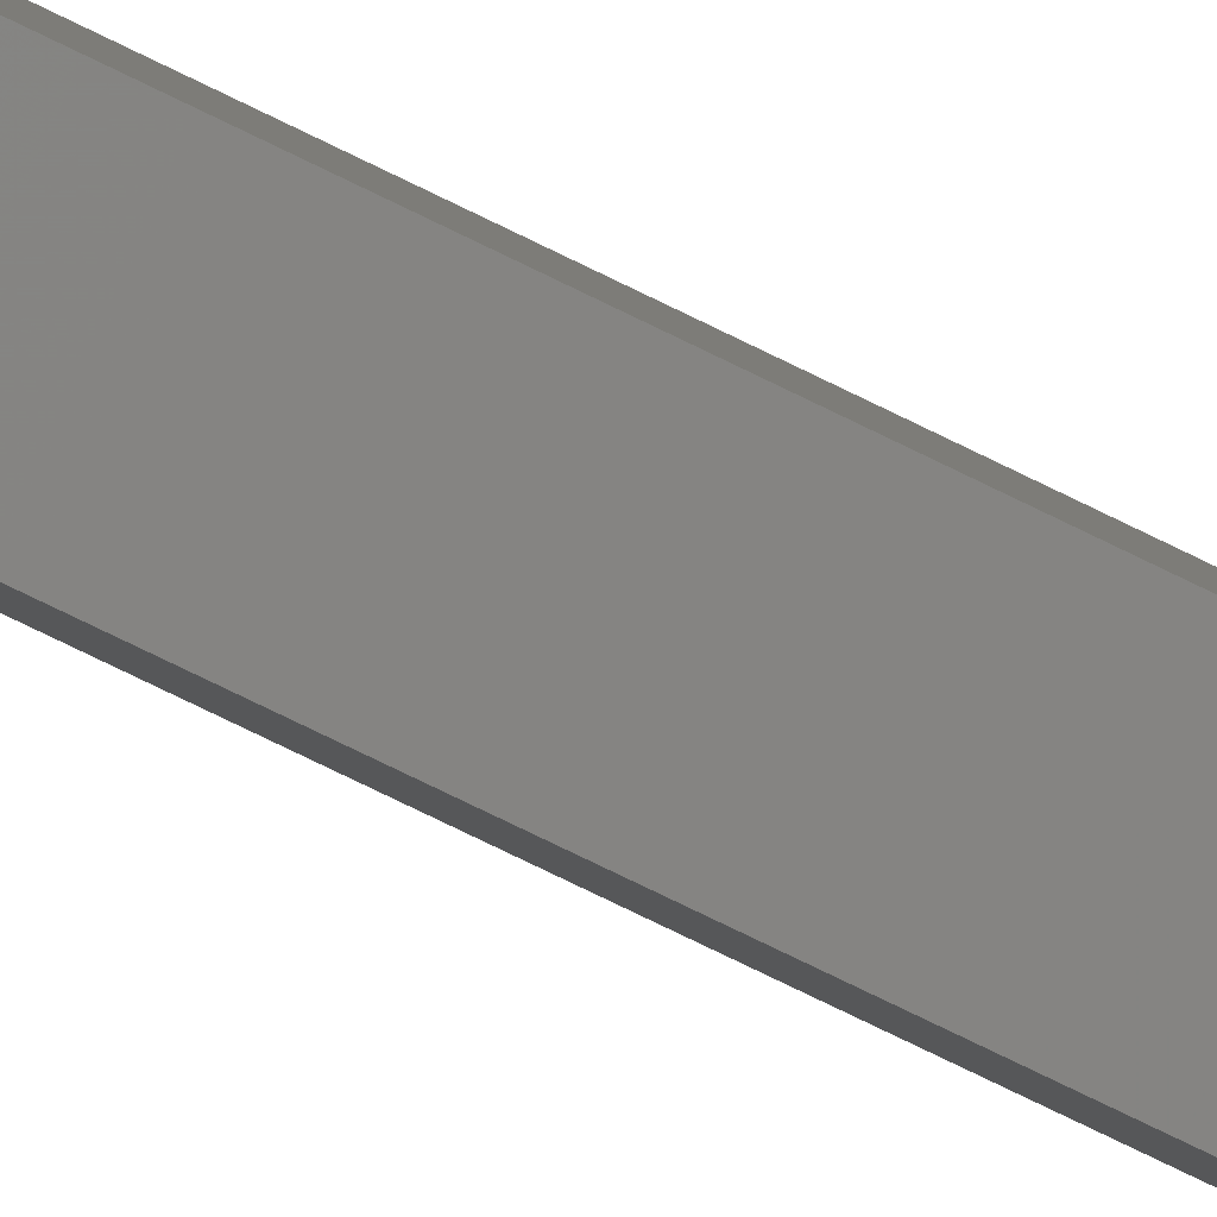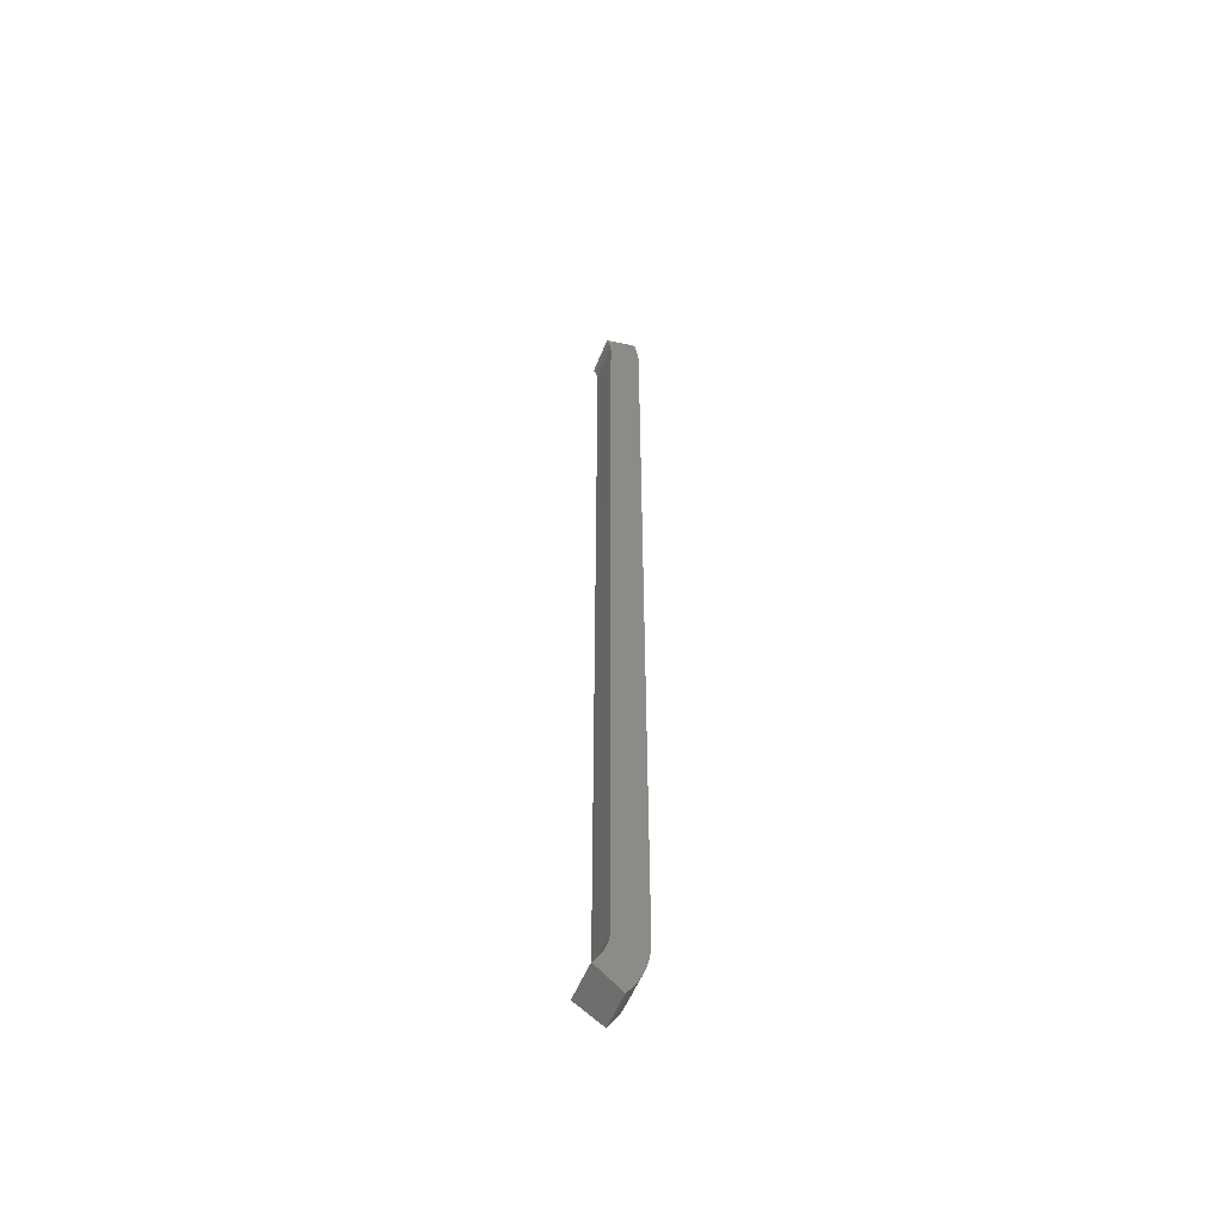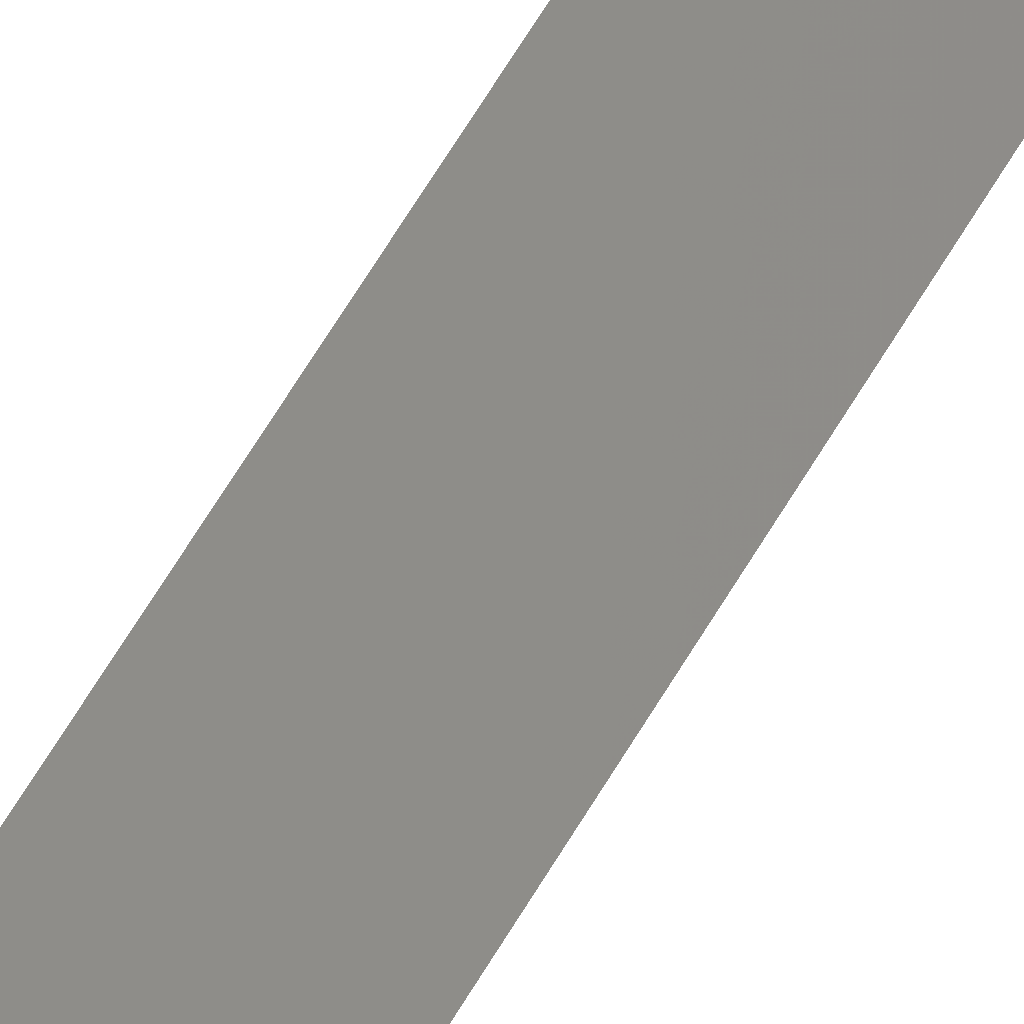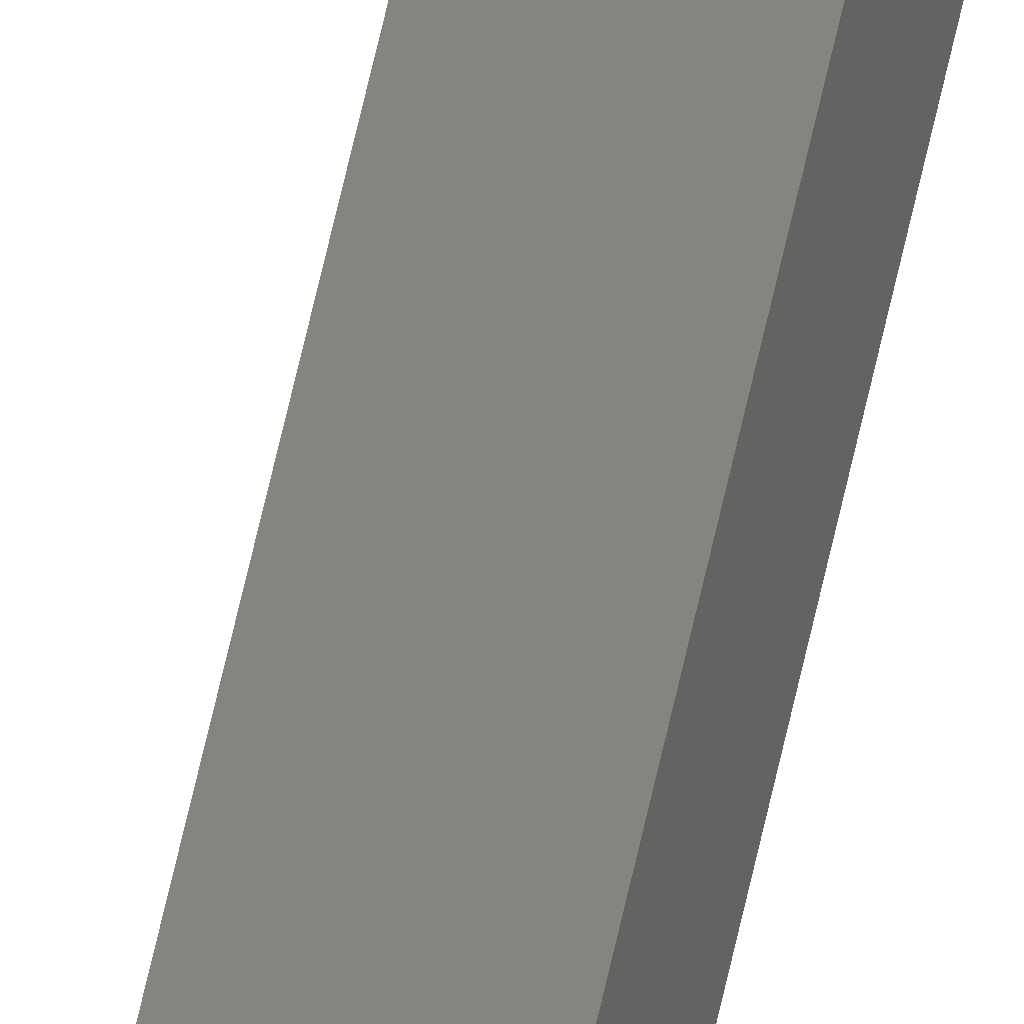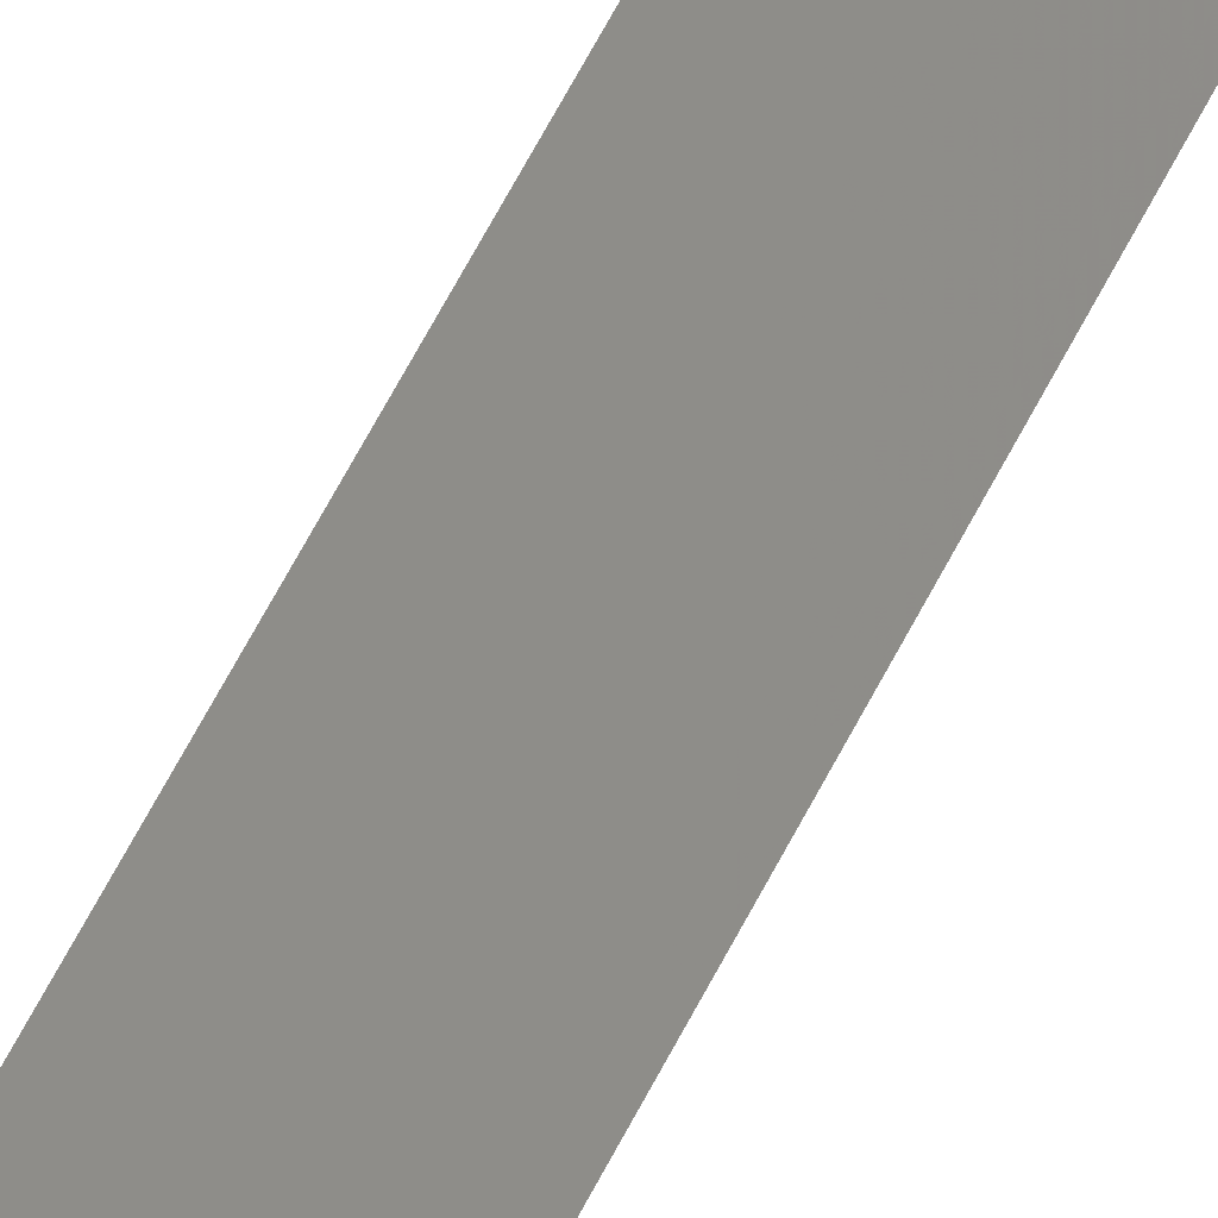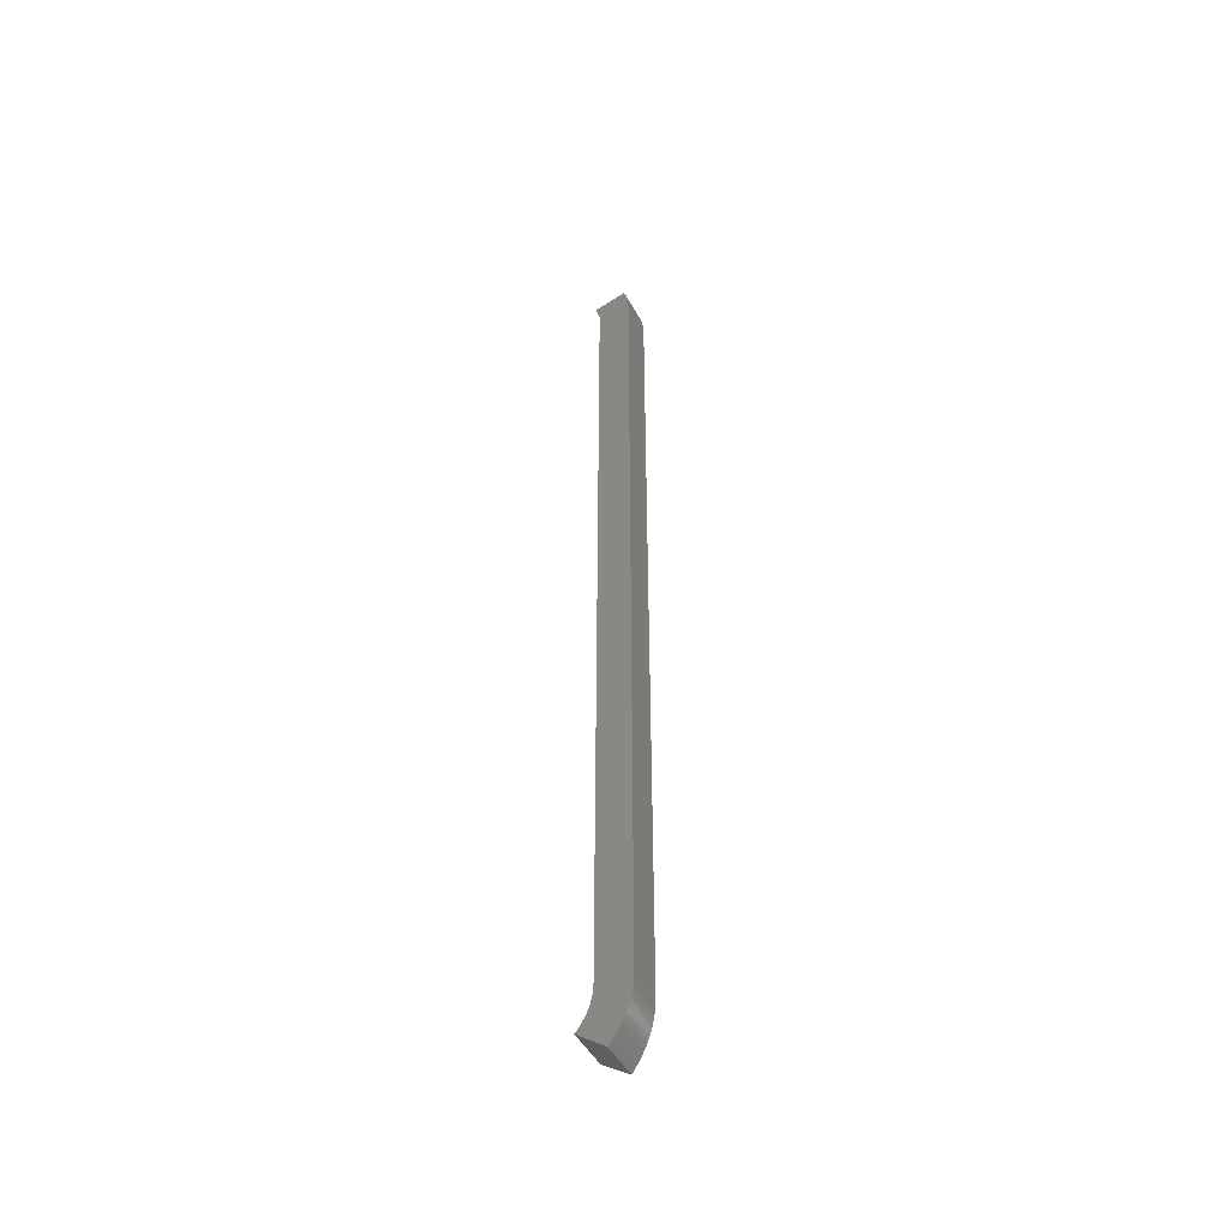
<metadata>
{"format":"stl","ext":"stl","renderer":"f3d","projection":"perspective","resolution":1024,"background":"white","views":[{"elev":-69.3,"azim":63.1,"up":"+Y"},{"elev":-54.5,"azim":-92.7,"up":"+Z"},{"elev":57.3,"azim":-151.1,"up":"+Y"},{"elev":79.0,"azim":13.5,"up":"+Y"},{"elev":57.2,"azim":-154.3,"up":"+Y"},{"elev":-48.3,"azim":-43.5,"up":"+Z"}]}
</metadata>
<code>
# stl→obj: 68 verts, 132 faces
v -108.7 263.5 947.7
v -97.48 236.4 940.1
v -108.2 262.2 952.4
v -96.87 234.9 945.9
v -96.41 233.8 951.8
v -107.8 261.3 957.2
v -96.1 233.1 957.7
v -95.96 232.7 962.3
v -107.6 260.8 962
v -95.92 232.6 966.9
v -107.5 260.6 966.9
v -95.92 232.6 1774
v -107.5 260.6 1774
v -95.99 232.8 1780
v -107.6 260.7 1777
v -96.22 233.4 1786
v -107.7 261.1 1780
v -96.61 234.3 1793
v -108.1 261.9 1784
v -97.04 235.3 1798
v -108.5 262.9 1787
v -109.1 264.4 1791
v -97.57 236.6 1803
v -103.4 250.8 910.7
v -102.5 248.5 914
v -112 271.4 931.5
v -112.8 273.5 928.5
v -101.2 245.4 918.9
v -111.2 269.4 934.5
v -100.2 242.9 923.6
v -99.14 240.4 928.9
v -110.2 267.1 938.7
v -98.24 238.2 934.4
v -109.4 265.1 943.2
v -65.55 243.1 1779
v -73.4 272.4 1778
v -65.67 243.5 1785
v -73.55 273 1782
v -73.81 273.9 1785
v -65.9 244.4 1791
v -70.59 261.9 910.7
v -76.96 285.7 928.5
v -76.19 282.8 932.4
v -74.08 274.9 1788
v -66.2 245.5 1797
v -69.97 259.6 914
v -74.41 276.2 1791
v -66.63 247.1 1803
v -75.56 280.5 936.1
v -69.34 257.2 917.5
v -74.95 278.2 940.4
v -68.74 255 921.2
v -68 252.2 926.4
v -74.44 276.3 944.9
v -67.35 249.8 931.9
v -74.02 274.7 949.5
v -66.79 247.7 937.5
v -73.7 273.5 954.2
v -66.33 246 943.2
v -73.48 272.7 959
v -65.97 244.7 949.1
v -65.72 243.7 955
v -73.38 272.3 963
v -65.56 243.1 960.9
v -73.35 272.2 966.9
v -65.51 242.9 966.9
v -73.35 272.2 1774
v -65.51 242.9 1774
f 1 2 3
f 4 5 6
f 5 7 6
f 3 4 6
f 7 8 9
f 6 7 9
f 8 10 11
f 9 8 11
f 11 10 12
f 11 12 13
f 12 14 15
f 13 12 15
f 14 16 17
f 15 14 17
f 16 18 19
f 17 16 19
f 18 20 21
f 19 18 21
f 21 20 22
f 20 23 22
f 24 25 26
f 27 24 26
f 25 28 29
f 28 30 29
f 26 25 29
f 30 31 32
f 29 30 32
f 31 33 34
f 32 31 34
f 33 2 1
f 34 33 1
f 2 4 3
f 35 36 37
f 38 39 40
f 37 38 40
f 41 42 43
f 39 44 45
f 41 43 46
f 40 39 45
f 44 47 48
f 45 44 48
f 43 49 50
f 46 43 50
f 49 51 52
f 50 49 52
f 52 51 53
f 51 54 55
f 53 51 55
f 54 56 57
f 55 54 57
f 56 58 59
f 57 56 59
f 58 60 61
f 59 58 61
f 61 60 62
f 60 63 64
f 62 60 64
f 63 65 66
f 64 63 66
f 65 67 68
f 66 65 68
f 67 36 35
f 68 67 35
f 36 38 37
f 10 66 12
f 66 68 12
f 25 24 46
f 24 41 46
f 24 27 41
f 27 42 41
f 42 27 26
f 43 42 26
f 49 43 29
f 43 26 29
f 51 49 32
f 49 29 32
f 54 51 34
f 51 32 34
f 56 54 1
f 54 34 1
f 58 56 3
f 56 1 3
f 60 58 6
f 58 3 6
f 63 60 9
f 60 6 9
f 65 63 11
f 63 9 11
f 11 13 65
f 13 67 65
f 67 13 15
f 36 67 15
f 38 36 17
f 36 15 17
f 39 38 19
f 38 17 19
f 44 39 21
f 39 19 21
f 47 44 22
f 44 21 22
f 22 23 47
f 23 48 47
f 25 46 50
f 28 50 52
f 28 25 50
f 30 52 53
f 30 28 52
f 31 53 55
f 31 30 53
f 33 55 57
f 33 31 55
f 2 57 59
f 2 33 57
f 4 59 61
f 4 2 59
f 5 61 62
f 5 4 61
f 7 62 64
f 7 5 62
f 8 64 66
f 8 7 64
f 10 8 66
f 12 68 35
f 14 35 37
f 14 12 35
f 16 37 40
f 16 14 37
f 18 40 45
f 18 16 40
f 20 45 48
f 20 18 45
f 23 20 48

</code>
